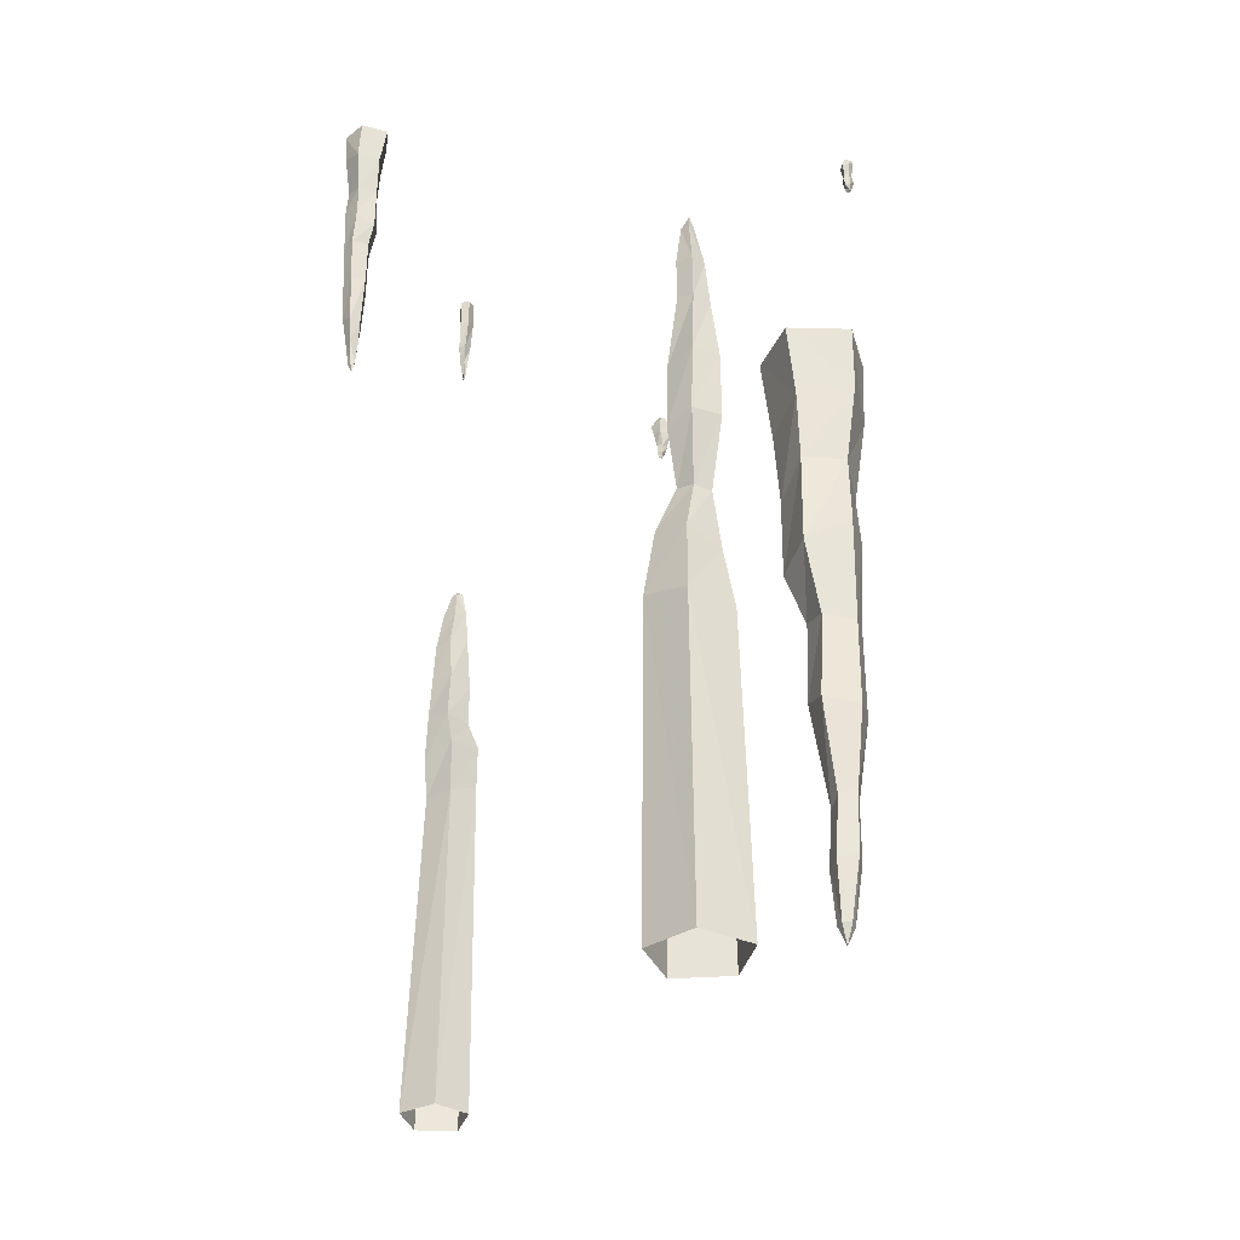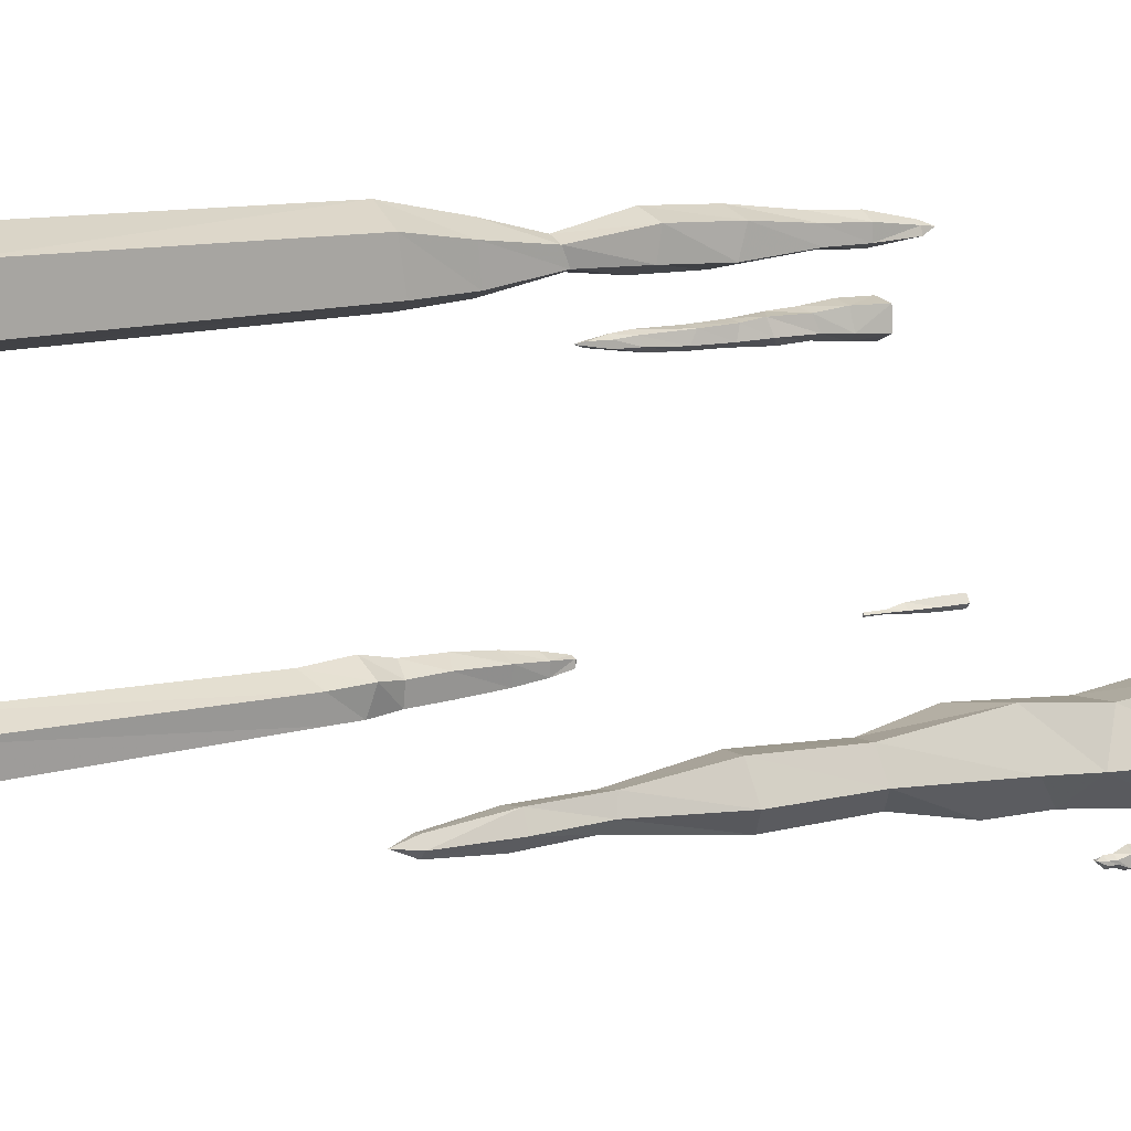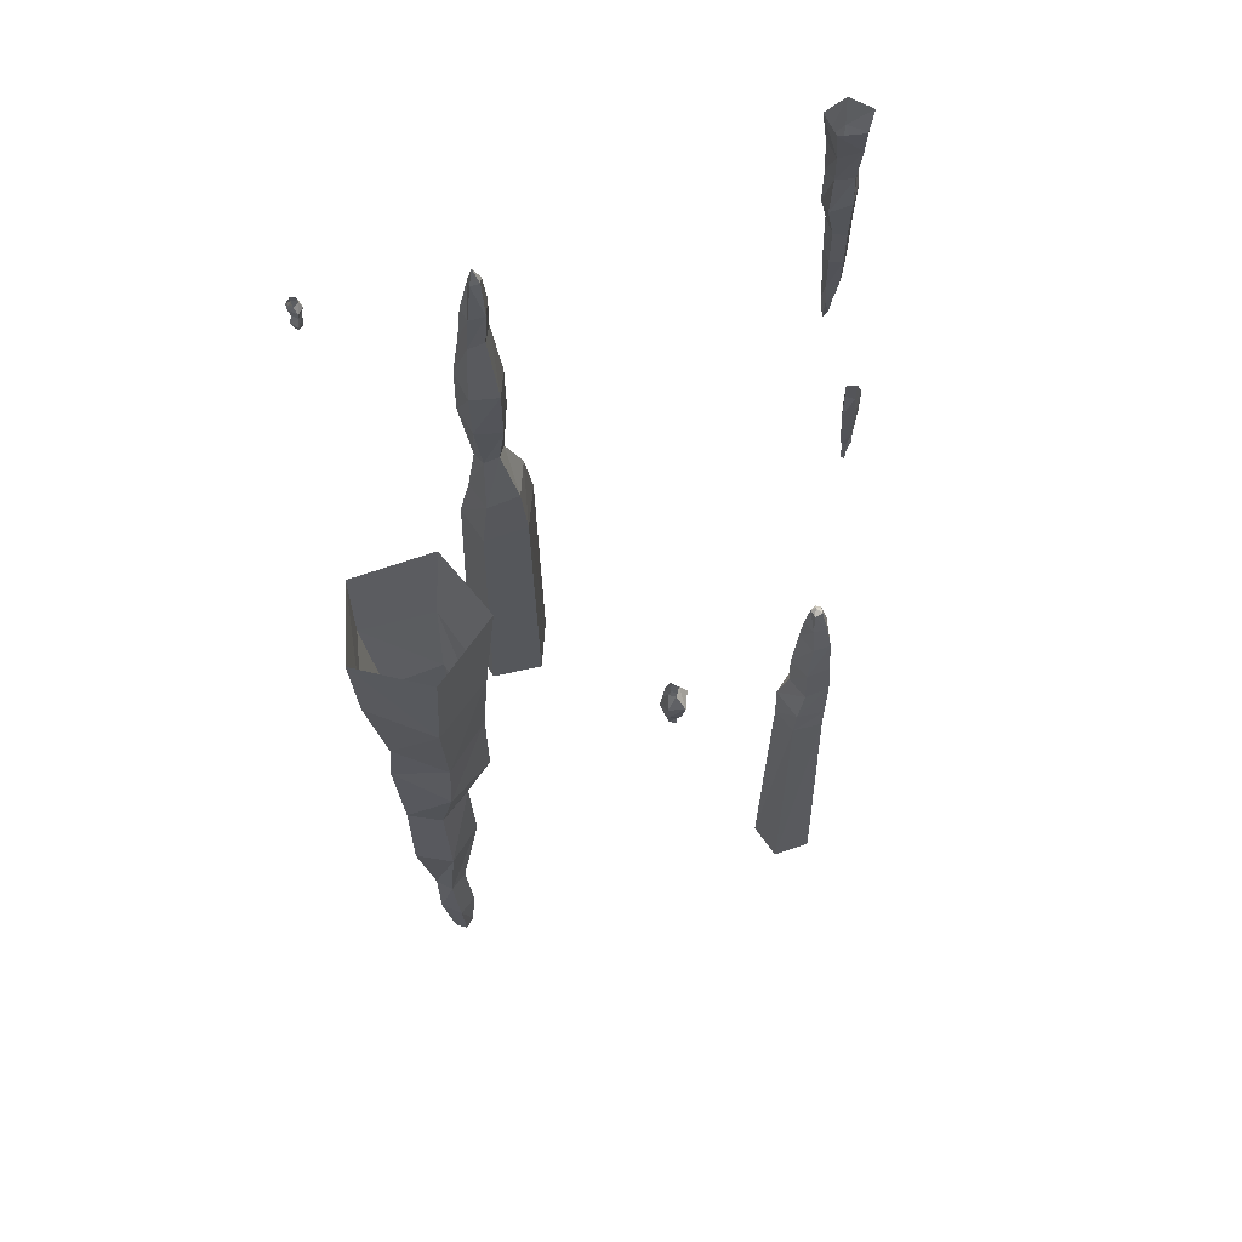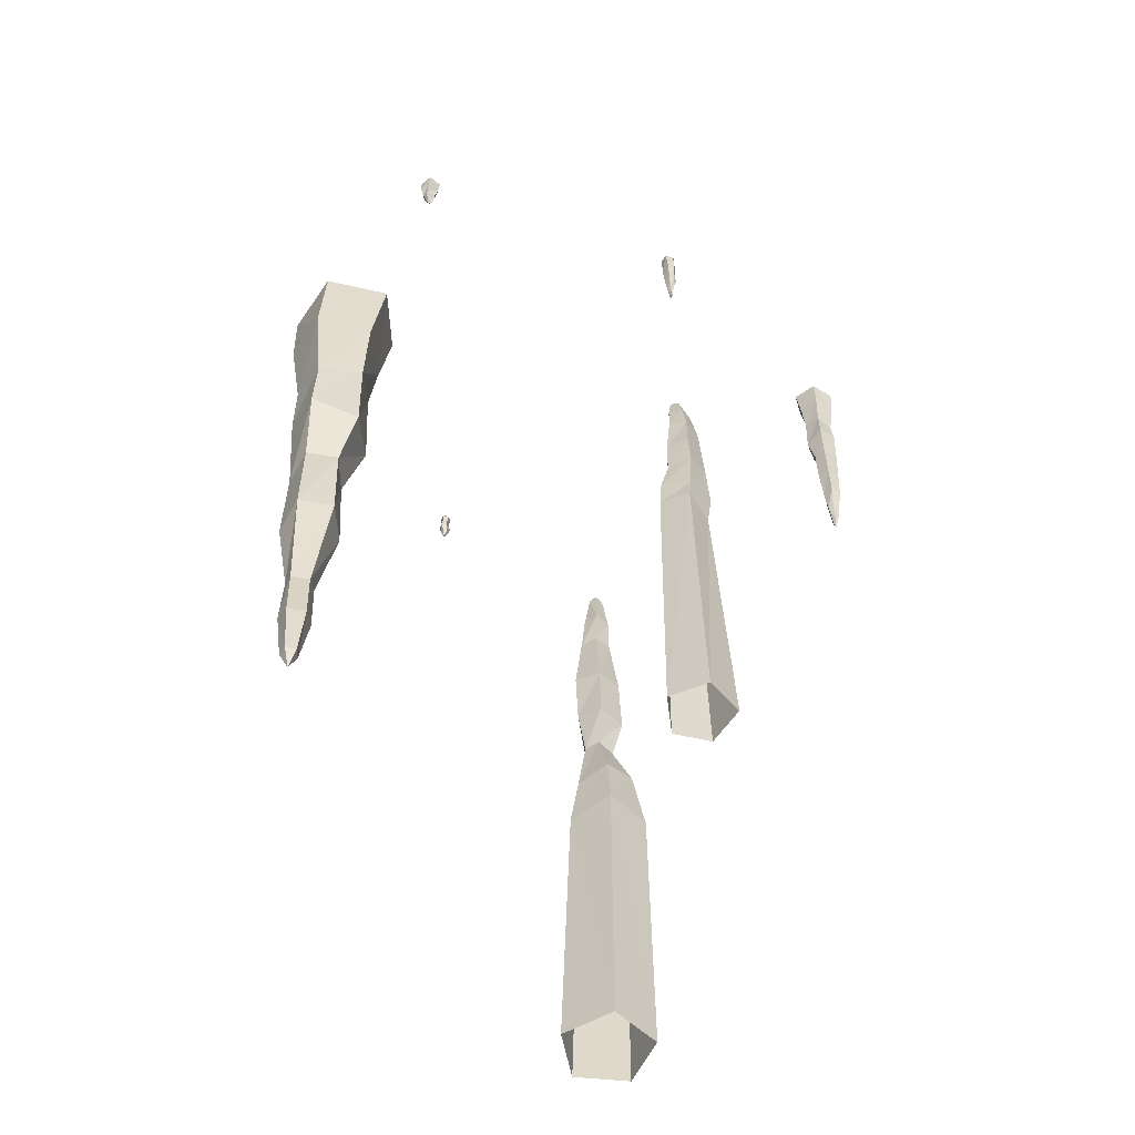
<metadata>
{"format":"obj","ext":"obj","renderer":"f3d","projection":"perspective","resolution":1024,"background":"white","views":[{"elev":-35.0,"azim":-11.4,"up":"+Y"},{"elev":12.1,"azim":60.7,"up":"+Z"},{"elev":64.9,"azim":151.0,"up":"+Y"},{"elev":-58.5,"azim":-166.8,"up":"+Y"}]}
</metadata>
<code>
v 0.9766 -2.891 -0.1172
v 0.9844 -2.805 -0.1562
v 1.016 -2.805 -0.125
v 0.9922 -2.805 -0.08594
v 0.9531 -2.805 -0.09375
v 0.9453 -2.805 -0.1328
v 1 -2.562 -0.1719
v 1.055 -2.531 -0.1172
v 1.023 -2.531 -0.04688
v 0.9375 -2.547 -0.0625
v 0.9297 -2.562 -0.1406
v 0.9453 -2.305 -0.125
v 1.016 -2.305 -0.1562
v 1.055 -2.273 -0.1094
v 1.031 -2.258 -0.03906
v 0.9531 -2.273 -0.05469
v 0.8984 -1.859 -0.01562
v 0.8828 -1.812 -0.1562
v 1.016 -1.828 -0.2266
v 1.117 -1.875 -0.125
v 1.055 -1.891 0.007812
v 1.062 -1.484 -0.007812
v 0.9219 -1.453 -0.03125
v 0.8984 -1.422 -0.1641
v 1.023 -1.422 -0.2188
v 1.117 -1.469 -0.125
v 1.148 -0.9922 -0.1484
v 1.055 -1.008 0.03906
v 0.8516 -1.117 0.007812
v 0.8203 -1.164 -0.2031
v 1.008 -1.086 -0.2969
v 1 -0.8203 -0.3047
v 1.141 -0.7578 -0.1719
v 1.062 -0.6719 0
v 0.8672 -0.6719 -0.02344
v 0.8281 -0.7734 -0.2188
v 0.8125 -0.4141 -0.2422
v 1.031 -0.3984 -0.3516
v 1.203 -0.3359 -0.1797
v 1.102 -0.3047 0.04688
v 0.8516 -0.3516 0.007812
v 0.7656 -0.01562 -0.2344
v 1.016 -0.01562 -0.3594
v 1.219 -0.01562 -0.1719
v 1.094 -0.01562 0.07812
v 0.8125 -0.01562 0.03125
v 0.1094 -0.6406 1.234
v 0.07812 -0.7031 1.227
v 0.1016 -0.7031 1.258
v 0.125 -0.7031 1.242
v 0.1328 -0.7031 1.211
v 0.09375 -0.7031 1.203
v 0.05469 -0.8828 1.242
v 0.1016 -0.8984 1.297
v 0.1562 -0.8984 1.266
v 0.1562 -0.8984 1.203
v 0.09375 -0.8828 1.18
v 0.1016 -1.062 1.188
v 0.05469 -1.062 1.25
v 0.1016 -1.094 1.305
v 0.1719 -1.094 1.273
v 0.1719 -1.078 1.203
v 0.1953 -1.383 1.18
v 0.07812 -1.414 1.148
v 0.01562 -1.398 1.242
v 0.08594 -1.367 1.336
v 0.1953 -1.352 1.297
v 0.1953 -1.633 1.305
v 0.1875 -1.648 1.188
v 0.07812 -1.68 1.148
v 0.007812 -1.68 1.258
v 0.07812 -1.648 1.344
v 0.09375 -1.938 1.281
v 0.1641 -1.938 1.258
v 0.1562 -1.906 1.188
v 0.09375 -1.891 1.172
v 0.04688 -1.922 1.227
v -0.03125 -2.117 1.227
v 0.05469 -2.148 1.336
v 0.1875 -2.211 1.289
v 0.1797 -2.195 1.148
v 0.04688 -2.148 1.109
v 0.03125 -2.391 1.086
v -0.07812 -2.406 1.25
v 0.03906 -2.453 1.398
v 0.2188 -2.469 1.328
v 0.2109 -2.438 1.141
v 0.03125 -3.703 1.055
v -0.08594 -3.703 1.234
v 0.04688 -3.703 1.398
v 0.25 -3.703 1.328
v 0.2422 -3.703 1.117
v -0.5234 -1.5 -0.1172
v -0.5078 -1.516 -0.1094
v -0.5078 -1.516 -0.1406
v -0.5391 -1.516 -0.1406
v -0.5469 -1.516 -0.1172
v -0.5312 -1.516 -0.1016
v -0.4922 -1.609 -0.1016
v -0.5 -1.609 -0.1562
v -0.5547 -1.625 -0.1641
v -0.5781 -1.625 -0.1172
v -0.5391 -1.625 -0.07812
v -0.5547 -1.758 -0.0625
v -0.4844 -1.742 -0.09375
v -0.5 -1.742 -0.1719
v -0.5703 -1.758 -0.1797
v -0.6016 -1.773 -0.1094
v -0.6094 -1.93 -0.1094
v -0.5469 -1.93 -0.04688
v -0.4688 -1.961 -0.08594
v -0.4844 -1.945 -0.1797
v -0.5703 -1.93 -0.1953
v -0.5781 -2.102 -0.2031
v -0.6172 -2.086 -0.1172
v -0.5547 -2.102 -0.04688
v -0.4688 -2.117 -0.09375
v -0.4844 -2.117 -0.1875
v -0.4531 -2.258 -0.1953
v -0.5703 -2.305 -0.2109
v -0.625 -2.289 -0.1016
v -0.5391 -2.242 -0.01562
v -0.4297 -2.227 -0.07812
v -0.4297 -2.398 -0.08594
v -0.4453 -2.383 -0.1953
v -0.5625 -2.398 -0.2188
v -0.6094 -2.445 -0.1172
v -0.5312 -2.445 -0.03125
v -0.5391 -3.695 -0.01562
v -0.4141 -3.695 -0.07812
v -0.4297 -3.695 -0.2266
v -0.5781 -3.695 -0.25
v -0.6484 -3.695 -0.1172
v -1.062 -1.211 0.7734
v -1.07 -1.164 0.7812
v -1.078 -1.164 0.7656
v -1.07 -1.164 0.7578
v -1.055 -1.164 0.7656
v -1.055 -1.164 0.7812
v -1.078 -1.07 0.7969
v -1.094 -1.055 0.7656
v -1.07 -1.055 0.7422
v -1.047 -1.07 0.75
v -1.047 -1.07 0.7812
v -1.047 -0.9766 0.7891
v -1.086 -0.9766 0.8047
v -1.109 -0.9453 0.7578
v -1.078 -0.9453 0.7266
v -1.039 -0.9609 0.75
v -1.031 -0.7891 0.7422
v -1.039 -0.7578 0.7969
v -1.094 -0.7734 0.8047
v -1.117 -0.7891 0.7578
v -1.078 -0.7891 0.7188
v -1.078 -0.625 0.7188
v -1.031 -0.6094 0.7422
v -1.039 -0.5938 0.8047
v -1.102 -0.5938 0.8125
v -1.125 -0.625 0.7656
v -1.133 -0.4141 0.7656
v -1.078 -0.4297 0.7109
v -1.008 -0.4766 0.75
v -1.023 -0.5 0.8203
v -1.094 -0.4609 0.8281
v -1.094 -0.3359 0.8359
v -1.125 -0.3203 0.7734
v -1.078 -0.2891 0.7188
v -1.016 -0.2891 0.75
v -1.023 -0.3203 0.8203
v -1.023 -0.1719 0.8359
v -1.109 -0.1719 0.8516
v -1.148 -0.1406 0.7734
v -1.086 -0.125 0.7031
v -1.008 -0.1562 0.7422
v -1 -0.01562 0.8359
v -1.102 -0.01562 0.8516
v -1.156 -0.01562 0.7656
v -1.086 -0.01562 0.6953
v -0.9922 -0.01562 0.7344
v 0.4297 -0.2188 -0.7031
v 0.4141 -0.2109 -0.7031
v 0.4297 -0.2109 -0.7031
v 0.4297 -0.2109 -0.6953
v 0.4062 -0.1875 -0.7031
v 0.4297 -0.1797 -0.7344
v 0.4453 -0.1797 -0.7188
v 0.4453 -0.1797 -0.7031
v 0.4297 -0.1875 -0.6875
v 0.4297 -0.1484 -0.6875
v 0.4062 -0.1484 -0.7031
v 0.4297 -0.1406 -0.7344
v 0.4531 -0.1406 -0.7188
v 0.4531 -0.1484 -0.7031
v 0.4609 -0.09375 -0.6875
v 0.4141 -0.08594 -0.6719
v 0.3906 -0.08594 -0.7031
v 0.4219 -0.1016 -0.75
v 0.4609 -0.1016 -0.7344
v 0.4609 -0.04688 -0.7344
v 0.4531 -0.04688 -0.6875
v 0.4141 -0.03906 -0.6719
v 0.3828 -0.03906 -0.7109
v 0.4141 -0.04688 -0.7578
v 0.4297 0 -0.7266
v 0.4453 0 -0.7109
v 0.4453 0 -0.6875
v 0.4219 0 -0.6797
v 0.4062 0 -0.7031
v 0.8125 -0.1641 1.008
v 0.8125 -0.1562 1.023
v 0.8047 -0.1562 1.008
v 0.8125 -0.1562 1.008
v 0.8203 -0.1562 1.016
v 0.8125 -0.1328 1.031
v 0.7969 -0.1328 1.023
v 0.7969 -0.1328 1
v 0.8125 -0.1328 0.9922
v 0.8281 -0.1328 1.008
v 0.8359 -0.1016 1.008
v 0.8125 -0.1016 1.031
v 0.7891 -0.1016 1.023
v 0.7969 -0.1016 0.9922
v 0.8203 -0.1016 0.9766
v 0.8125 -0.0625 0.9844
v 0.8281 -0.0625 1.008
v 0.8125 -0.05469 1.023
v 0.7969 -0.0625 1.016
v 0.7969 -0.0625 0.9922
v 0.7891 -0.02344 0.9922
v 0.8125 -0.03125 0.9766
v 0.8359 -0.02344 1.008
v 0.8125 -0.02344 1.031
v 0.7891 -0.02344 1.023
v 0.7969 0 1.023
v 0.7969 0 1
v 0.8203 0 0.9922
v 0.8359 0 1.016
v 0.8125 0 1.031
v -0.5469 -0.4219 -0.1016
v -0.5391 -0.4219 -0.1016
v -0.5469 -0.4219 -0.09375
v -0.5547 -0.3281 -0.1016
v -0.5625 -0.3281 -0.1094
v -0.5469 -0.3281 -0.1094
v -0.5469 -0.4219 -0.1094
v -0.5312 -0.3281 -0.1016
v -0.5469 -0.3281 -0.09375
v -0.5469 -0.2578 -0.07812
v -0.5703 -0.2578 -0.09375
v -0.5625 -0.2578 -0.1094
v -0.5469 -0.2578 -0.1172
v -0.5234 -0.2578 -0.1016
v -0.5156 -0.1328 -0.1016
v -0.5391 -0.1328 -0.07031
v -0.5703 -0.1328 -0.08594
v -0.5703 -0.1328 -0.1094
v -0.5469 -0.1328 -0.125
v -0.5391 -0.01562 -0.125
v -0.5156 -0.01562 -0.1016
v -0.5391 -0.01562 -0.07031
v -0.5703 -0.01562 -0.08594
v -0.5703 -0.01562 -0.1094
f 1 2 3
f 1 3 4
f 1 4 5
f 1 5 6
f 1 6 2
f 2 6 7
f 2 7 8
f 2 8 3
f 3 8 9
f 3 9 4
f 4 9 10
f 4 10 5
f 5 10 11
f 5 11 6
f 6 11 7
f 7 11 12
f 7 12 13
f 7 13 8
f 8 13 14
f 8 14 9
f 9 14 15
f 9 15 10
f 10 15 16
f 10 16 11
f 11 16 12
f 12 16 17
f 12 17 18
f 12 18 13
f 13 18 19
f 13 19 14
f 14 19 20
f 14 20 15
f 15 20 21
f 15 21 16
f 16 21 17
f 47 48 49
f 47 49 50
f 47 50 51
f 47 51 52
f 47 52 48
f 48 52 53
f 48 53 54
f 48 54 49
f 49 54 55
f 49 55 50
f 50 55 56
f 50 56 51
f 51 56 57
f 51 57 52
f 52 57 53
f 53 57 58
f 53 58 59
f 53 59 54
f 54 59 60
f 54 60 55
f 55 60 61
f 55 61 56
f 56 61 62
f 56 62 57
f 57 62 58
f 58 62 63
f 58 63 64
f 58 64 59
f 59 64 65
f 59 65 60
f 60 65 66
f 60 66 61
f 61 66 67
f 61 67 62
f 62 67 63
f 93 94 95
f 93 95 96
f 93 96 97
f 93 97 98
f 93 98 94
f 94 98 99
f 94 99 100
f 94 100 95
f 95 100 101
f 95 101 96
f 96 101 102
f 96 102 97
f 97 102 103
f 97 103 98
f 98 103 99
f 99 103 104
f 99 104 105
f 99 105 100
f 100 105 106
f 100 106 101
f 101 106 107
f 101 107 102
f 102 107 108
f 102 108 103
f 103 108 104
f 104 108 109
f 104 109 110
f 104 110 105
f 105 110 111
f 105 111 106
f 106 111 112
f 106 112 107
f 107 112 113
f 107 113 108
f 108 113 109
f 134 135 136
f 134 136 137
f 134 137 138
f 134 138 139
f 134 139 135
f 135 139 140
f 135 140 141
f 135 141 136
f 136 141 142
f 136 142 137
f 137 142 143
f 137 143 138
f 138 143 144
f 138 144 139
f 139 144 140
f 140 144 145
f 140 145 146
f 140 146 141
f 141 146 147
f 141 147 142
f 142 147 148
f 142 148 143
f 143 148 149
f 143 149 144
f 144 149 145
f 145 149 150
f 145 150 151
f 145 151 146
f 146 151 152
f 146 152 147
f 147 152 153
f 147 153 148
f 148 153 154
f 148 154 149
f 149 154 150
f 180 181 182
f 180 182 183
f 180 183 181
f 181 183 184
f 181 184 185
f 181 185 182
f 182 185 186
f 182 186 187
f 182 187 188
f 182 188 183
f 183 188 184
f 184 188 189
f 184 189 190
f 184 190 185
f 185 190 191
f 185 191 186
f 186 191 192
f 186 192 187
f 187 192 193
f 187 193 188
f 188 193 189
f 189 193 194
f 189 194 195
f 189 195 190
f 190 195 196
f 190 196 191
f 191 196 197
f 191 197 192
f 192 197 198
f 192 198 193
f 193 198 194
f 209 210 211
f 209 211 212
f 209 212 213
f 209 213 210
f 210 213 214
f 210 214 215
f 210 215 216
f 210 216 211
f 211 216 217
f 211 217 212
f 212 217 218
f 212 218 213
f 213 218 214
f 214 218 219
f 214 219 220
f 214 220 215
f 215 220 221
f 215 221 216
f 216 221 222
f 216 222 217
f 217 222 223
f 217 223 218
f 218 223 219
f 219 223 224
f 219 224 225
f 219 225 220
f 220 225 226
f 220 226 221
f 221 226 227
f 221 227 222
f 222 227 228
f 222 228 223
f 223 228 224
f 239 240 241
f 239 241 242
f 239 242 243
f 239 243 244
f 239 244 245
f 239 245 240
f 240 245 246
f 240 246 247
f 240 247 241
f 241 247 242
f 242 247 248
f 242 248 249
f 242 249 243
f 243 249 250
f 243 250 244
f 244 250 251
f 244 251 246
f 244 246 245
f 251 252 246
f 246 252 247
f 247 252 248
f 248 252 253
f 248 253 254
f 248 254 249
f 249 254 255
f 249 255 250
f 250 255 256
f 250 256 251
f 251 256 257
f 251 257 252
f 252 257 253
f 17 21 22
f 17 22 23
f 17 23 18
f 18 23 24
f 18 24 19
f 19 24 25
f 19 25 20
f 20 25 26
f 20 26 21
f 21 26 22
f 63 67 68
f 63 68 69
f 63 69 64
f 64 69 70
f 64 70 65
f 65 70 71
f 65 71 66
f 66 71 72
f 66 72 67
f 67 72 68
f 109 113 114
f 109 114 115
f 109 115 110
f 110 115 116
f 110 116 111
f 111 116 117
f 111 117 112
f 112 117 118
f 112 118 113
f 113 118 114
f 150 154 155
f 150 155 156
f 150 156 151
f 151 156 157
f 151 157 152
f 152 157 158
f 152 158 153
f 153 158 159
f 153 159 154
f 154 159 155
f 194 198 199
f 194 199 200
f 194 200 195
f 195 200 201
f 195 201 196
f 196 201 202
f 196 202 197
f 197 202 203
f 197 203 198
f 198 203 199
f 224 228 229
f 224 229 230
f 224 230 225
f 225 230 231
f 225 231 226
f 226 231 232
f 226 232 227
f 227 232 233
f 227 233 228
f 228 233 229
f 253 257 258
f 253 258 259
f 253 259 254
f 254 259 260
f 254 260 255
f 255 260 261
f 255 261 256
f 256 261 262
f 256 262 257
f 257 262 258
f 22 26 27
f 22 27 28
f 22 28 23
f 23 28 29
f 23 29 24
f 24 29 30
f 24 30 25
f 25 30 31
f 25 31 26
f 26 31 27
f 68 72 73
f 68 73 74
f 68 74 69
f 69 74 75
f 69 75 70
f 70 75 76
f 70 76 71
f 71 76 77
f 71 77 72
f 72 77 73
f 114 118 119
f 114 119 120
f 114 120 115
f 115 120 121
f 115 121 116
f 116 121 122
f 116 122 117
f 117 122 123
f 117 123 118
f 118 123 119
f 155 159 160
f 155 160 161
f 155 161 156
f 156 161 162
f 156 162 157
f 157 162 163
f 157 163 158
f 158 163 164
f 158 164 159
f 159 164 160
f 199 203 204
f 199 204 205
f 199 205 200
f 200 205 206
f 200 206 201
f 201 206 207
f 201 207 202
f 202 207 208
f 202 208 203
f 203 208 204
f 229 233 234
f 229 234 235
f 229 235 230
f 230 235 236
f 230 236 231
f 231 236 237
f 231 237 232
f 232 237 238
f 232 238 233
f 233 238 234
f 27 31 32
f 27 32 33
f 27 33 28
f 28 33 34
f 28 34 29
f 29 34 35
f 29 35 30
f 30 35 36
f 30 36 31
f 31 36 32
f 73 77 78
f 73 78 79
f 73 79 74
f 74 79 80
f 74 80 75
f 75 80 81
f 75 81 76
f 76 81 82
f 76 82 77
f 77 82 78
f 119 123 124
f 119 124 125
f 119 125 120
f 120 125 126
f 120 126 121
f 121 126 127
f 121 127 122
f 122 127 128
f 122 128 123
f 123 128 124
f 160 164 165
f 160 165 166
f 160 166 161
f 161 166 167
f 161 167 162
f 162 167 168
f 162 168 163
f 163 168 169
f 163 169 164
f 164 169 165
f 32 36 37
f 32 37 38
f 32 38 33
f 33 38 39
f 33 39 34
f 34 39 40
f 34 40 35
f 35 40 41
f 35 41 36
f 36 41 37
f 78 82 83
f 78 83 84
f 78 84 79
f 79 84 85
f 79 85 80
f 80 85 86
f 80 86 81
f 81 86 87
f 81 87 82
f 82 87 83
f 165 169 170
f 165 170 171
f 165 171 166
f 166 171 172
f 166 172 167
f 167 172 173
f 167 173 168
f 168 173 174
f 168 174 169
f 169 174 170
f 37 41 42
f 37 42 43
f 37 43 38
f 38 43 44
f 38 44 39
f 39 44 45
f 39 45 40
f 40 45 46
f 40 46 41
f 41 46 42
f 170 174 175
f 170 175 176
f 170 176 171
f 171 176 177
f 171 177 172
f 172 177 178
f 172 178 173
f 173 178 179
f 173 179 174
f 174 179 175
f 83 87 88
f 83 88 89
f 83 89 84
f 84 89 90
f 84 90 85
f 85 90 91
f 85 91 86
f 86 91 92
f 86 92 87
f 87 92 88
f 124 128 129
f 124 129 130
f 124 130 125
f 125 130 131
f 125 131 126
f 126 131 132
f 126 132 127
f 127 132 133
f 127 133 128
f 128 133 129

</code>
